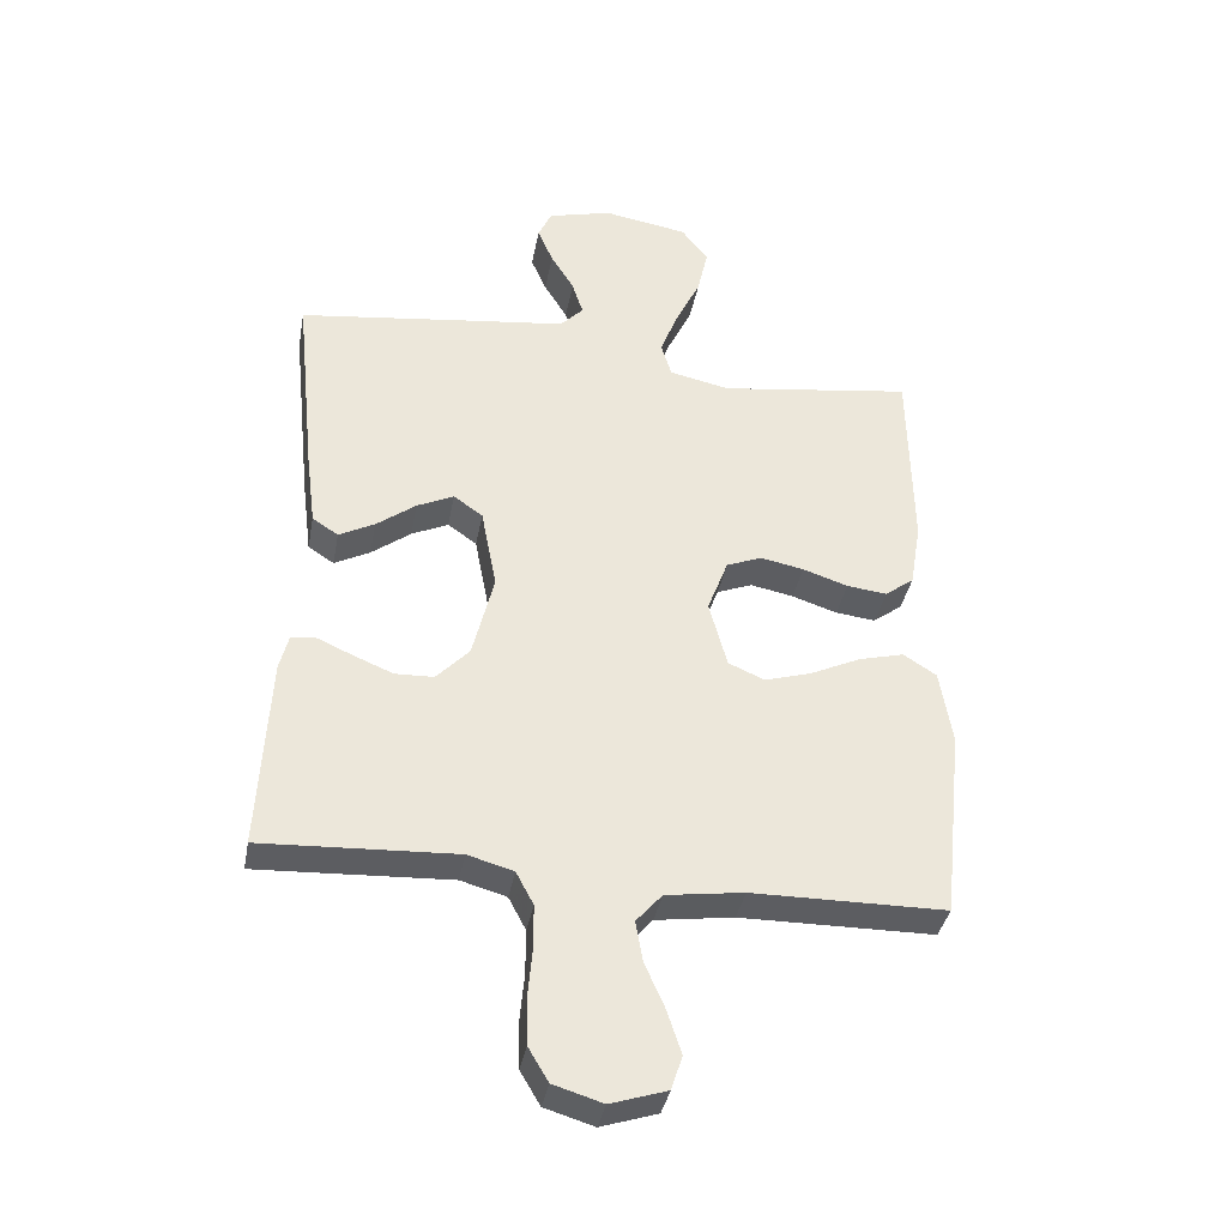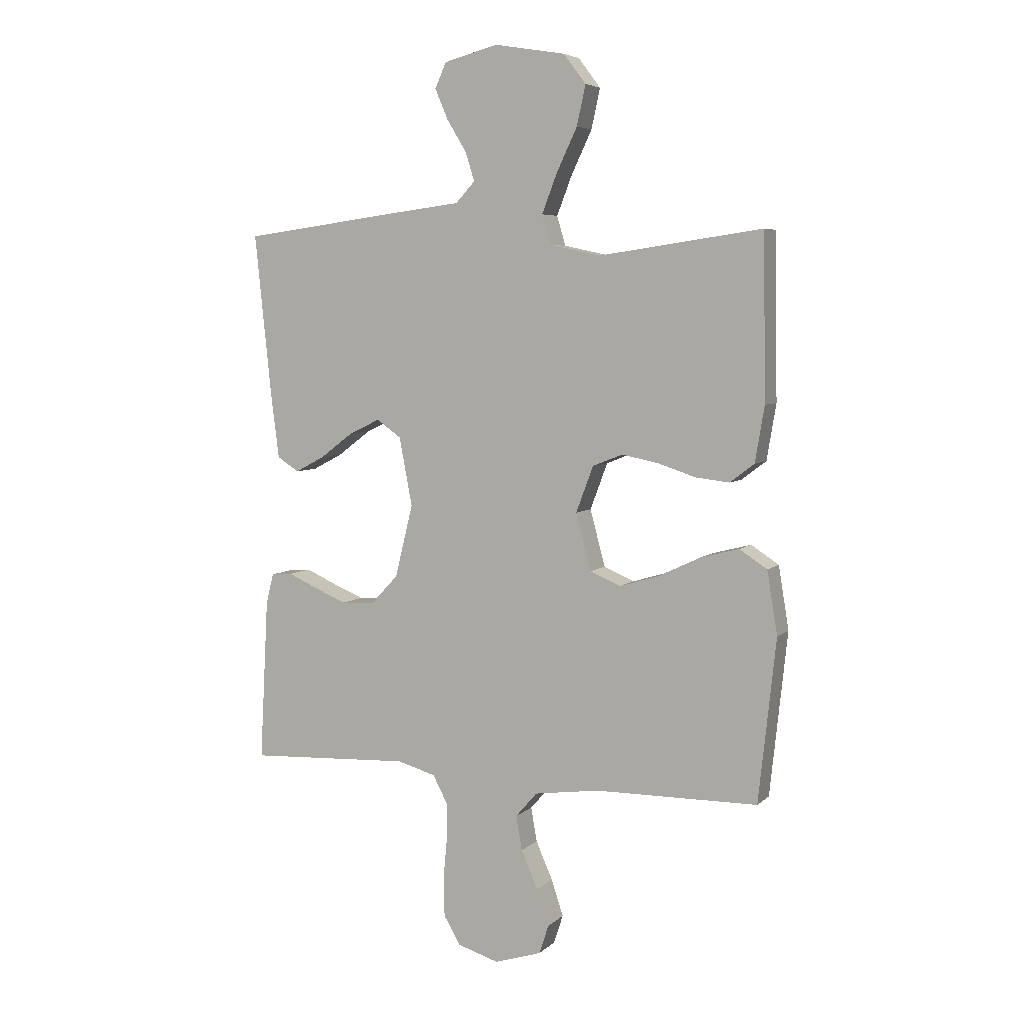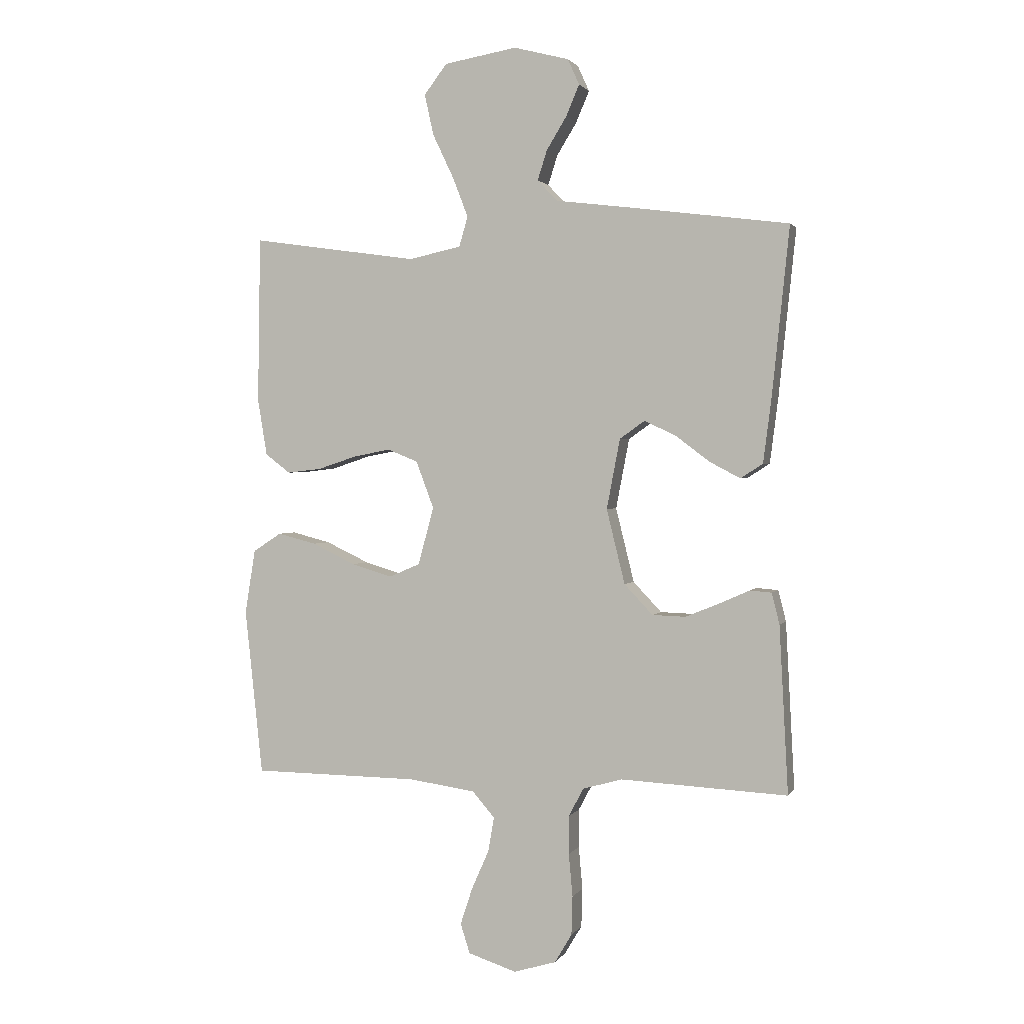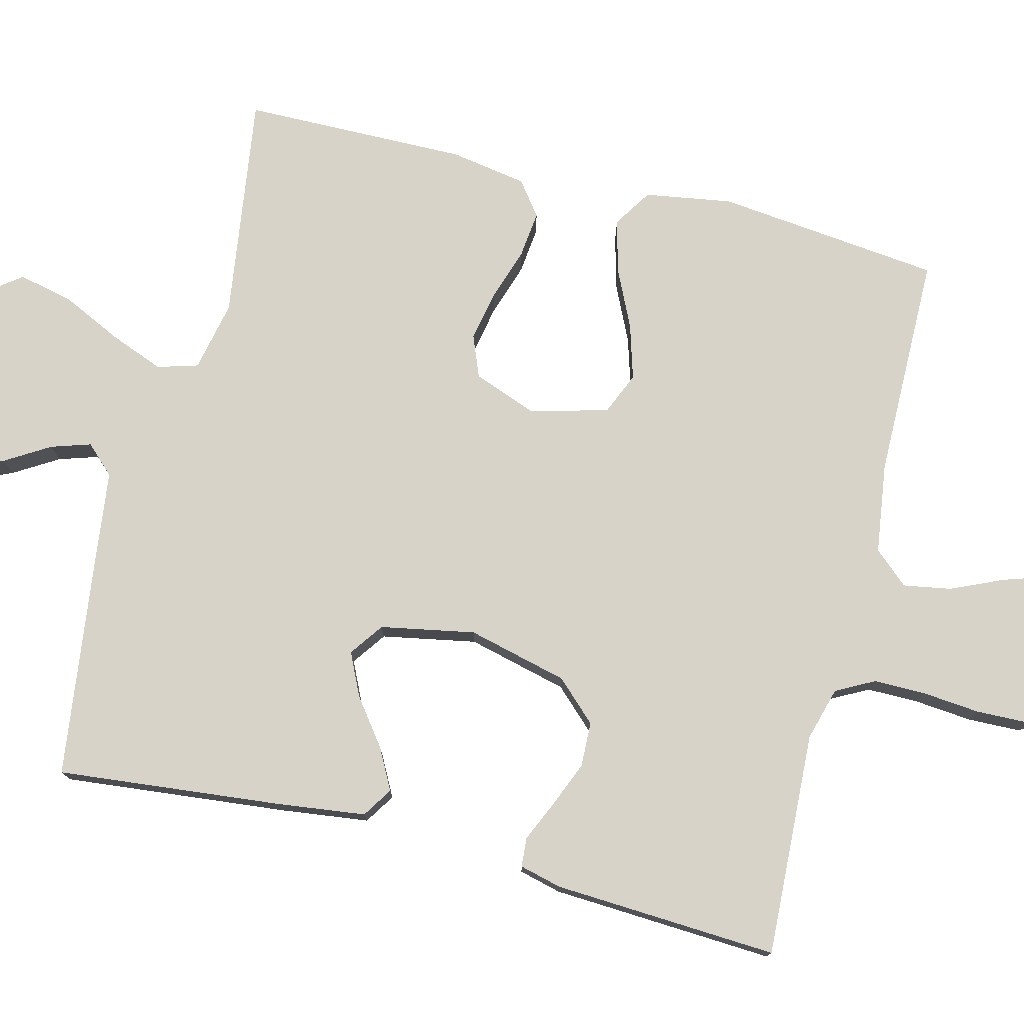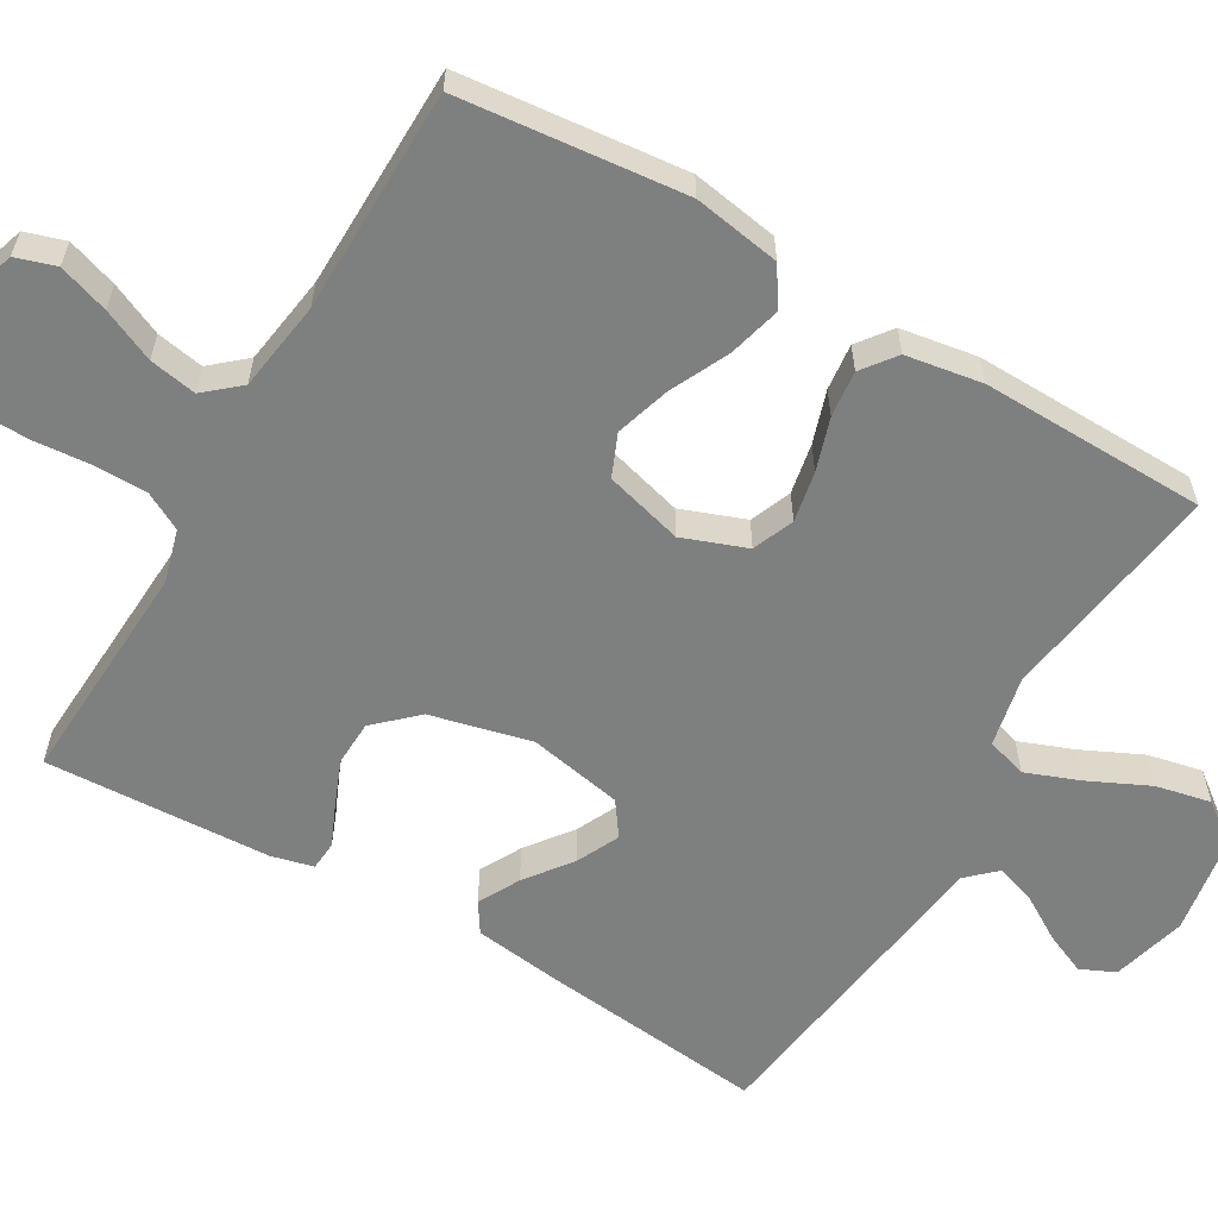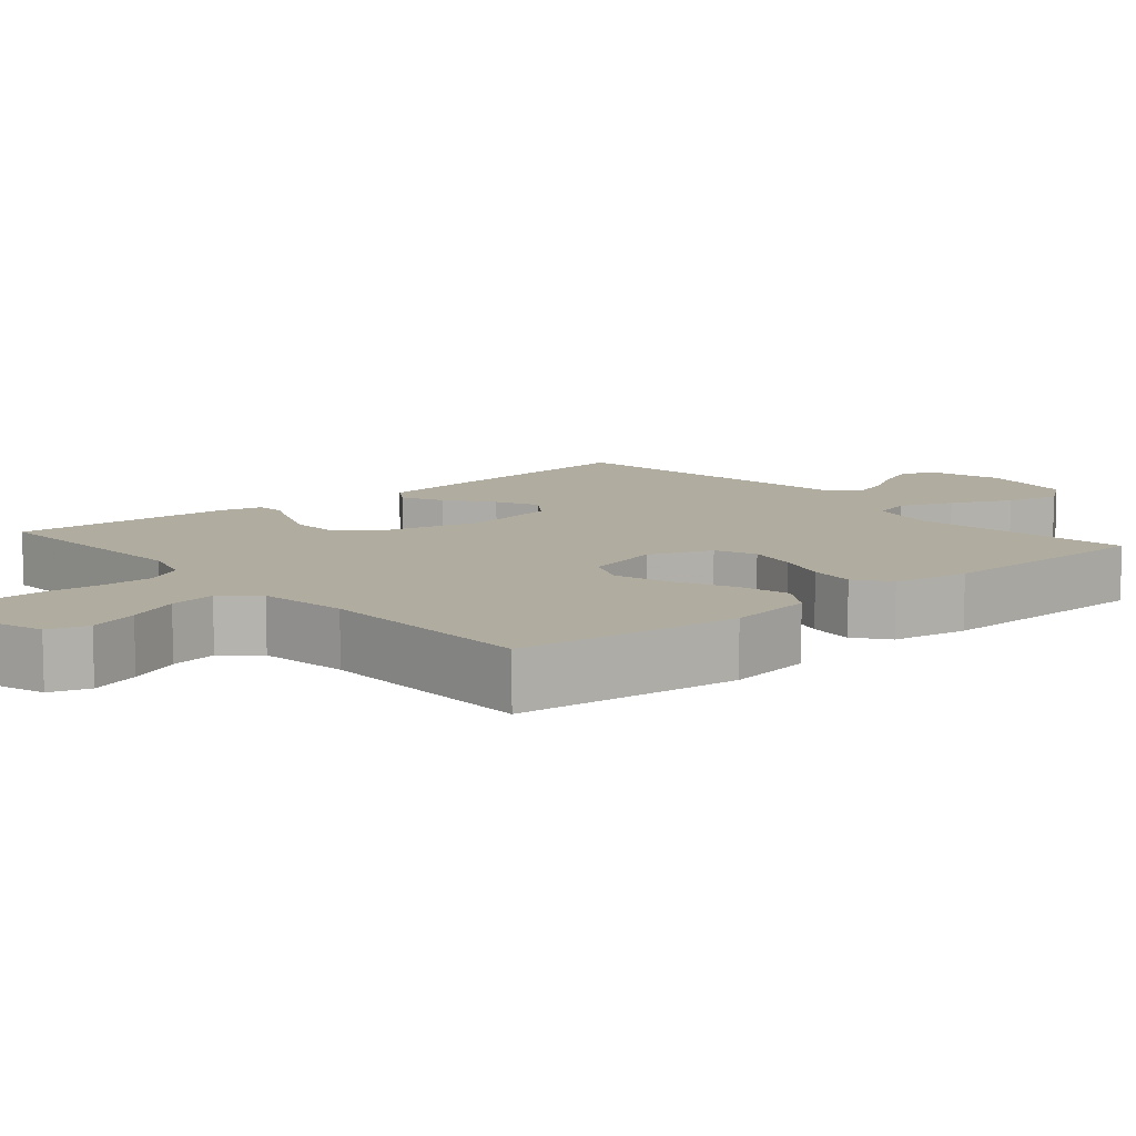
<metadata>
{"format":"obj","ext":"obj","renderer":"f3d","projection":"perspective","resolution":1024,"background":"white","views":[{"elev":-37.3,"azim":169.5,"up":"+Z"},{"elev":5.7,"azim":-156.3,"up":"+Z"},{"elev":1.6,"azim":16.8,"up":"+Z"},{"elev":76.6,"azim":104.2,"up":"+Y"},{"elev":-59.6,"azim":-120.5,"up":"+Y"},{"elev":10.0,"azim":-130.6,"up":"+Y"}]}
</metadata>
<code>
v -0.5 0.07 0.5
v -0.2 0.07 0.457
v -0.106 0.07 0.477
v -0.09 0.07 0.531
v -0.118 0.07 0.603
v -0.156 0.07 0.683
v -0.172 0.07 0.756
v -0.131 0.07 0.81
v 0 0.07 0.832
v 0.099 0.07 0.806
v 0.12 0.07 0.76
v 0.096 0.07 0.704
v 0.06 0.07 0.645
v 0.043 0.07 0.592
v 0.079 0.07 0.554
v 0.2 0.07 0.539
v 0.5 0.07 0.5
v 0.469 0.07 0.2
v 0.454 0.07 0.082
v 0.414 0.07 0.056
v 0.359 0.07 0.085
v 0.298 0.07 0.131
v 0.241 0.07 0.158
v 0.196 0.07 0.126
v 0.172 0.07 0
v 0.205 0.07 -0.134
v 0.256 0.07 -0.188
v 0.316 0.07 -0.19
v 0.377 0.07 -0.165
v 0.431 0.07 -0.141
v 0.47 0.07 -0.144
v 0.484 0.07 -0.2
v 0.5 0.07 -0.5
v 0.2 0.07 -0.485
v 0.129 0.07 -0.505
v 0.102 0.07 -0.556
v 0.102 0.07 -0.625
v 0.109 0.07 -0.702
v 0.107 0.07 -0.772
v 0.076 0.07 -0.824
v 0 0.07 -0.847
v -0.087 0.07 -0.819
v -0.104 0.07 -0.766
v -0.082 0.07 -0.699
v -0.051 0.07 -0.629
v -0.04 0.07 -0.566
v -0.08 0.07 -0.52
v -0.2 0.07 -0.503
v -0.5 0.07 -0.5
v -0.532 0.07 -0.2
v -0.513 0.07 -0.084
v -0.462 0.07 -0.051
v -0.392 0.07 -0.069
v -0.314 0.07 -0.106
v -0.241 0.07 -0.128
v -0.185 0.07 -0.104
v -0.157 0.07 0
v -0.189 0.07 0.085
v -0.244 0.07 0.107
v -0.311 0.07 0.094
v -0.381 0.07 0.071
v -0.443 0.07 0.064
v -0.488 0.07 0.098
v -0.505 0.07 0.2
v -0.5 0 0.5
v -0.2 0 0.457
v -0.106 0 0.477
v -0.09 0 0.531
v -0.118 0 0.603
v -0.156 0 0.683
v -0.172 0 0.756
v -0.131 0 0.81
v 0 0 0.832
v 0.099 0 0.806
v 0.12 0 0.76
v 0.096 0 0.704
v 0.06 0 0.645
v 0.043 0 0.592
v 0.079 0 0.554
v 0.2 0 0.539
v 0.5 0 0.5
v 0.469 0 0.2
v 0.454 0 0.082
v 0.414 0 0.056
v 0.359 0 0.085
v 0.298 0 0.131
v 0.241 0 0.158
v 0.196 0 0.126
v 0.172 0 0
v 0.205 0 -0.134
v 0.256 0 -0.188
v 0.316 0 -0.19
v 0.377 0 -0.165
v 0.431 0 -0.141
v 0.47 0 -0.144
v 0.484 0 -0.2
v 0.5 0 -0.5
v 0.2 0 -0.485
v 0.129 0 -0.505
v 0.102 0 -0.556
v 0.102 0 -0.625
v 0.109 0 -0.702
v 0.107 0 -0.772
v 0.076 0 -0.824
v 0 0 -0.847
v -0.087 0 -0.819
v -0.104 0 -0.766
v -0.082 0 -0.699
v -0.051 0 -0.629
v -0.04 0 -0.566
v -0.08 0 -0.52
v -0.2 0 -0.503
v -0.5 0 -0.5
v -0.532 0 -0.2
v -0.513 0 -0.084
v -0.462 0 -0.051
v -0.392 0 -0.069
v -0.314 0 -0.106
v -0.241 0 -0.128
v -0.185 0 -0.104
v -0.157 0 0
v -0.189 0 0.085
v -0.244 0 0.107
v -0.311 0 0.094
v -0.381 0 0.071
v -0.443 0 0.064
v -0.488 0 0.098
v -0.505 0 0.2
f 63 64 1 2
f 60 61 62 63
f 59 60 63 2
f 58 59 2 3
f 57 58 3 4
f 51 52 53 54
f 51 54 55
f 48 49 50 51
f 47 48 51 55
f 46 47 55 56
f 42 43 44 45
f 40 41 42 45
f 40 45 46
f 37 38 39 40
f 36 37 40 46
f 35 36 46 56
f 31 32 33 34
f 29 30 31 34
f 28 29 34 35
f 27 28 35
f 26 27 35 56
f 19 20 21 22
f 19 22 23
f 18 19 23
f 15 16 17 18
f 15 18 23
f 14 15 23 24
f 10 11 12 13
f 10 13 14
f 9 10 14
f 8 9 14
f 5 6 7 8
f 4 5 8 14
f 57 4 14 24
f 25 26 56 57
f 24 25 57
f 66 65 128 127
f 127 126 125 124
f 66 127 124 123
f 67 66 123 122
f 68 67 122 121
f 118 117 116 115
f 119 118 115
f 115 114 113 112
f 119 115 112 111
f 120 119 111 110
f 109 108 107 106
f 109 106 105 104
f 110 109 104
f 104 103 102 101
f 110 104 101 100
f 120 110 100 99
f 98 97 96 95
f 98 95 94 93
f 99 98 93 92
f 99 92 91
f 120 99 91 90
f 86 85 84 83
f 87 86 83
f 87 83 82
f 82 81 80 79
f 87 82 79
f 88 87 79 78
f 77 76 75 74
f 78 77 74
f 78 74 73
f 78 73 72
f 72 71 70 69
f 78 72 69 68
f 88 78 68 121
f 121 120 90 89
f 121 89 88
f 1 65 66 2
f 2 66 67 3
f 3 67 68 4
f 4 68 69 5
f 5 69 70 6
f 6 70 71 7
f 7 71 72 8
f 8 72 73 9
f 9 73 74 10
f 10 74 75 11
f 11 75 76 12
f 12 76 77 13
f 13 77 78 14
f 14 78 79 15
f 15 79 80 16
f 16 80 81 17
f 17 81 82 18
f 18 82 83 19
f 19 83 84 20
f 20 84 85 21
f 21 85 86 22
f 22 86 87 23
f 23 87 88 24
f 24 88 89 25
f 25 89 90 26
f 26 90 91 27
f 27 91 92 28
f 28 92 93 29
f 29 93 94 30
f 30 94 95 31
f 31 95 96 32
f 32 96 97 33
f 33 97 98 34
f 34 98 99 35
f 35 99 100 36
f 36 100 101 37
f 37 101 102 38
f 38 102 103 39
f 39 103 104 40
f 40 104 105 41
f 41 105 106 42
f 42 106 107 43
f 43 107 108 44
f 44 108 109 45
f 45 109 110 46
f 46 110 111 47
f 47 111 112 48
f 48 112 113 49
f 49 113 114 50
f 50 114 115 51
f 51 115 116 52
f 52 116 117 53
f 53 117 118 54
f 54 118 119 55
f 55 119 120 56
f 56 120 121 57
f 57 121 122 58
f 58 122 123 59
f 59 123 124 60
f 60 124 125 61
f 61 125 126 62
f 62 126 127 63
f 63 127 128 64
f 64 128 65 1

</code>
